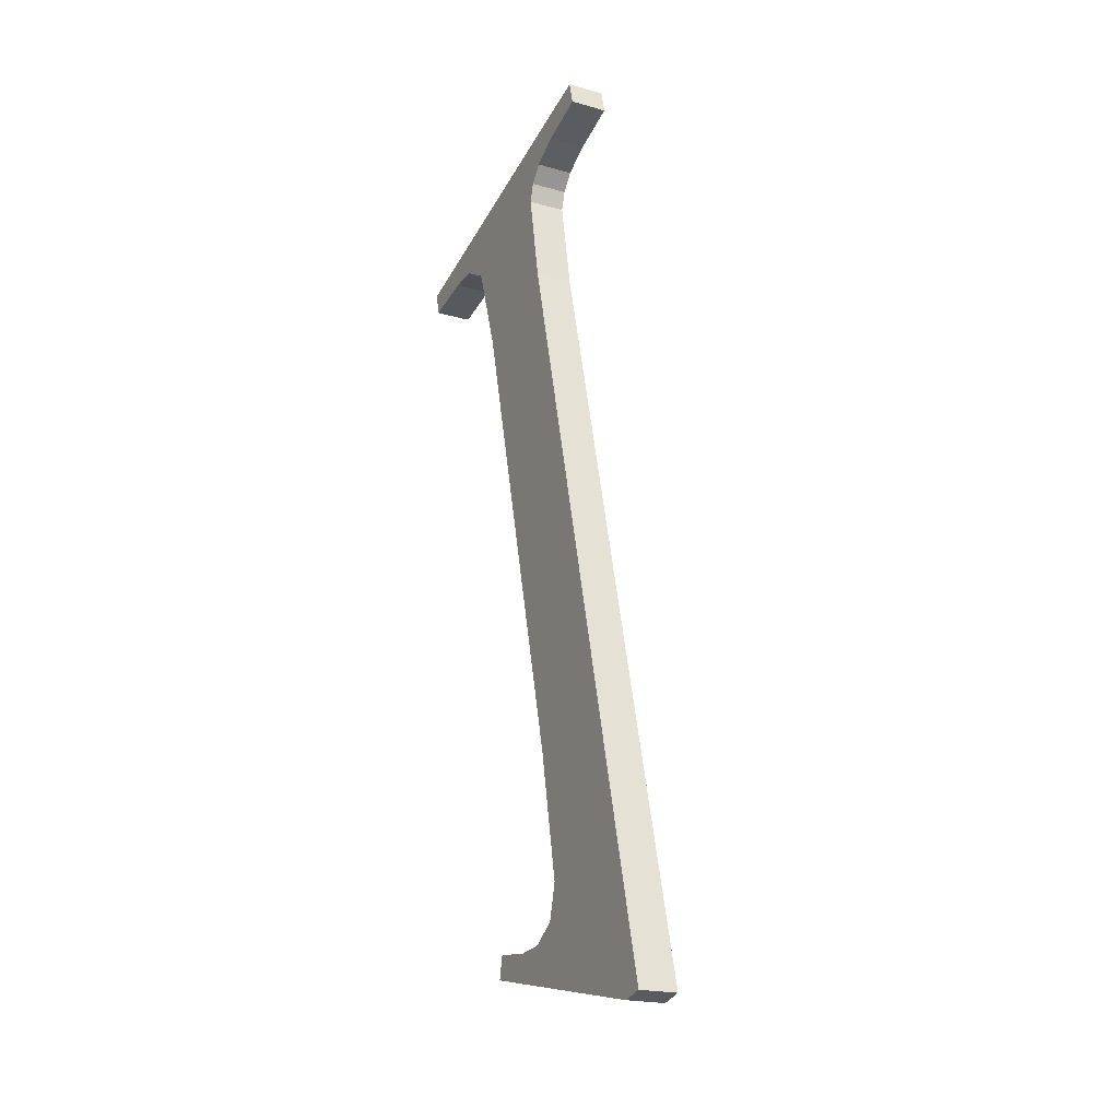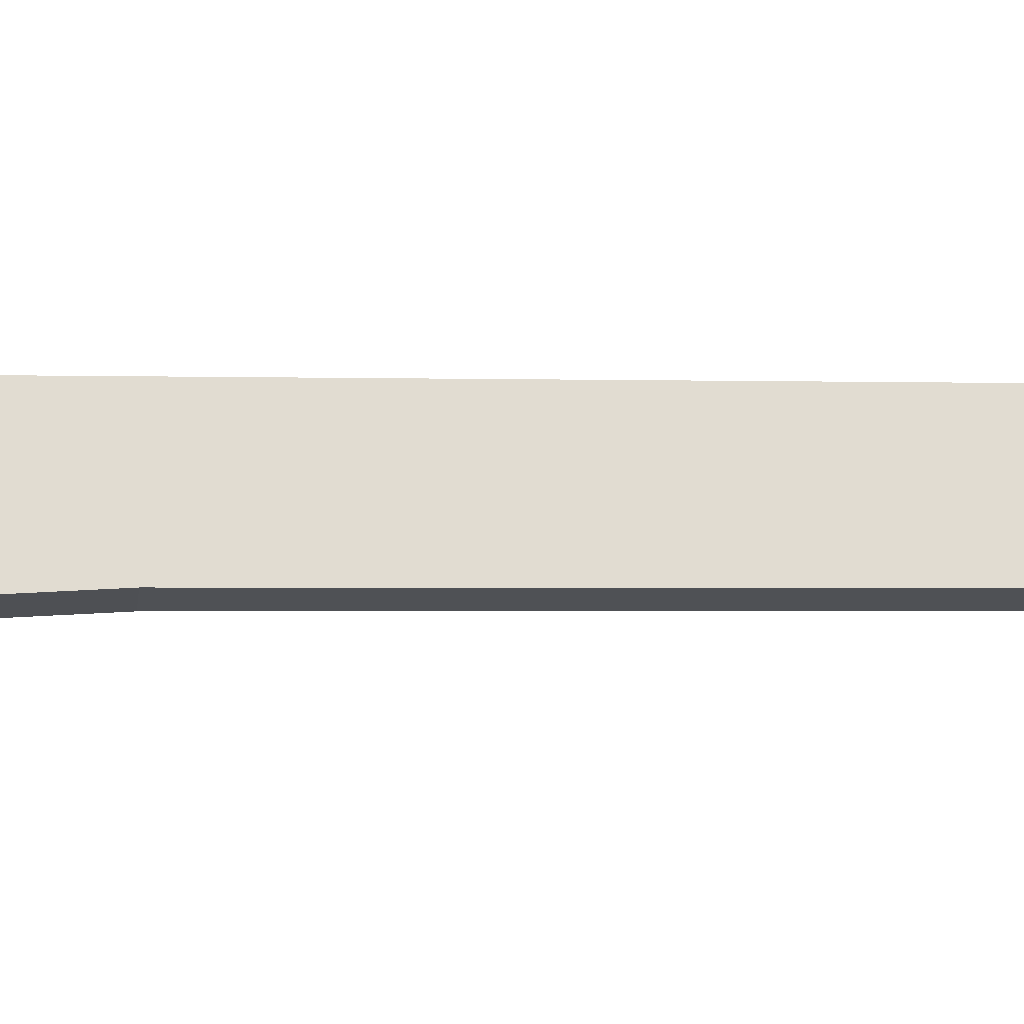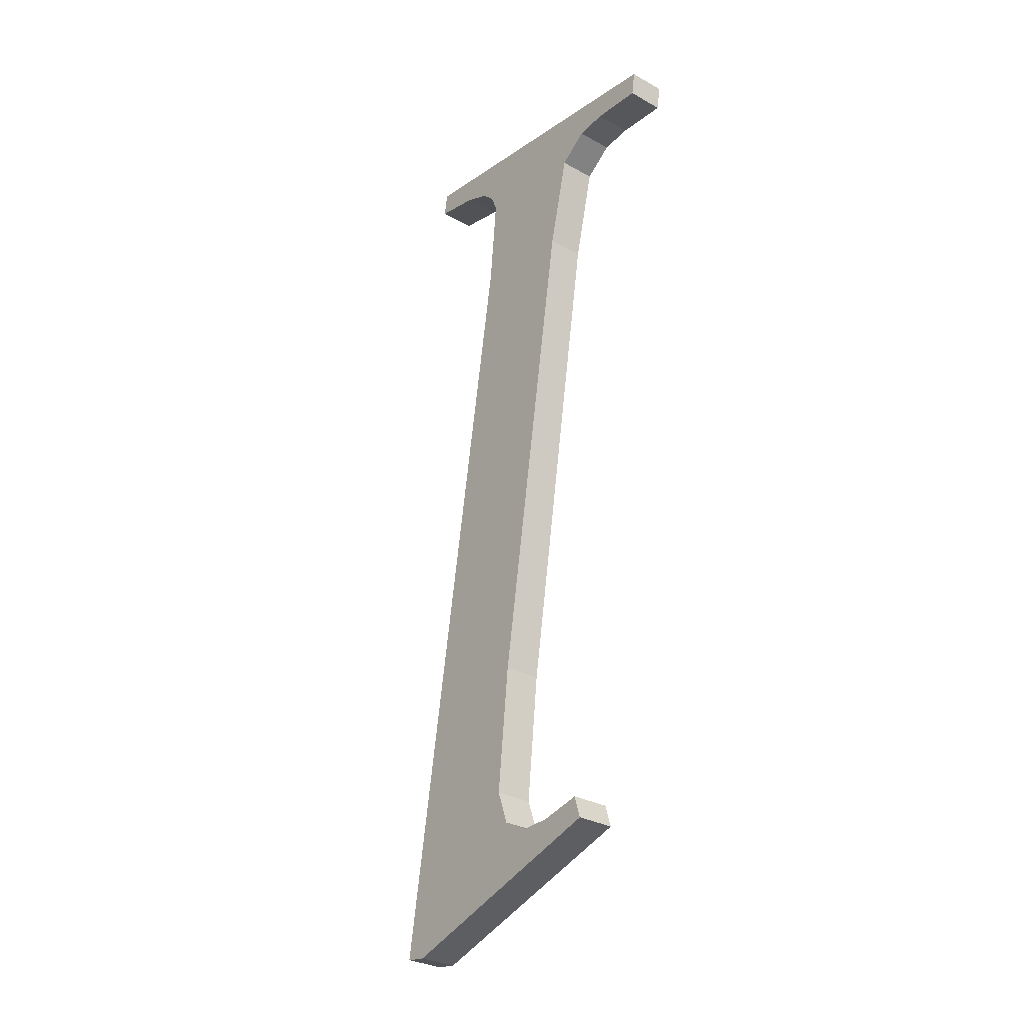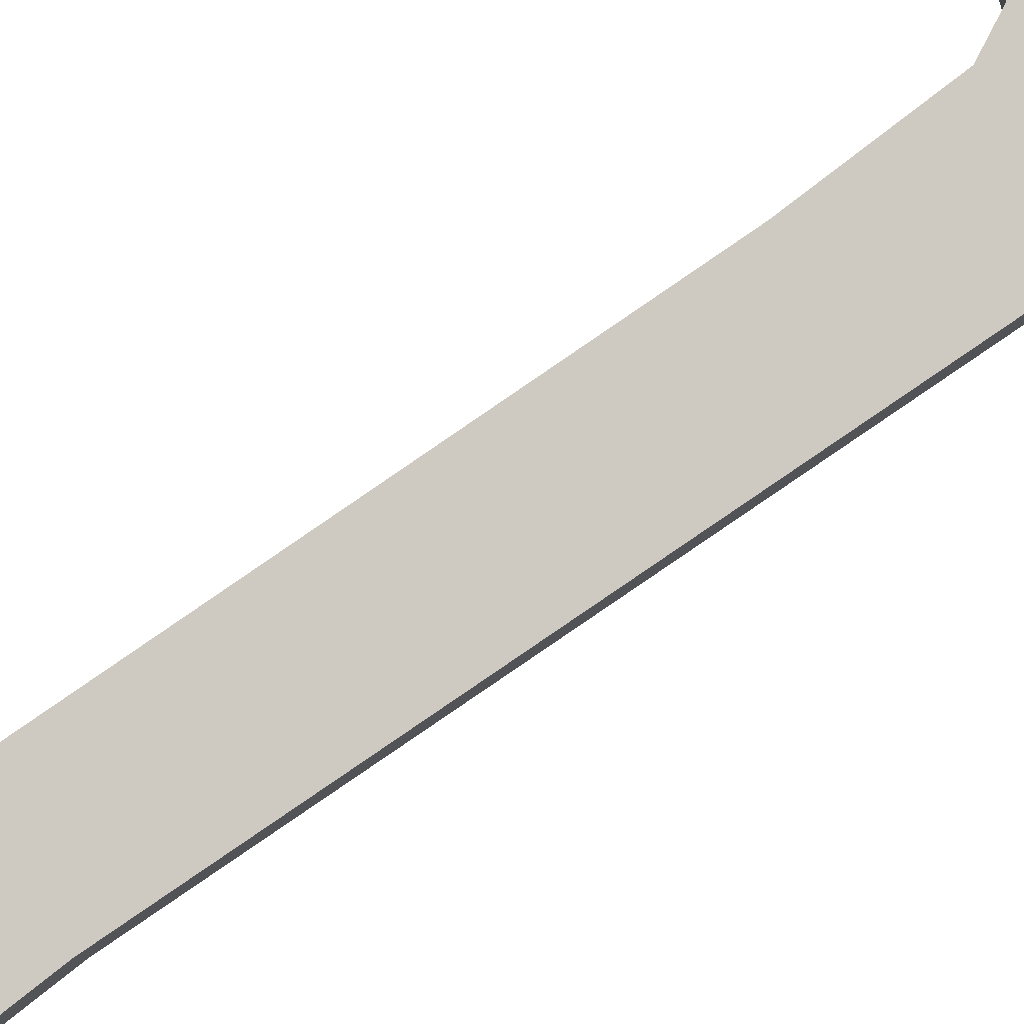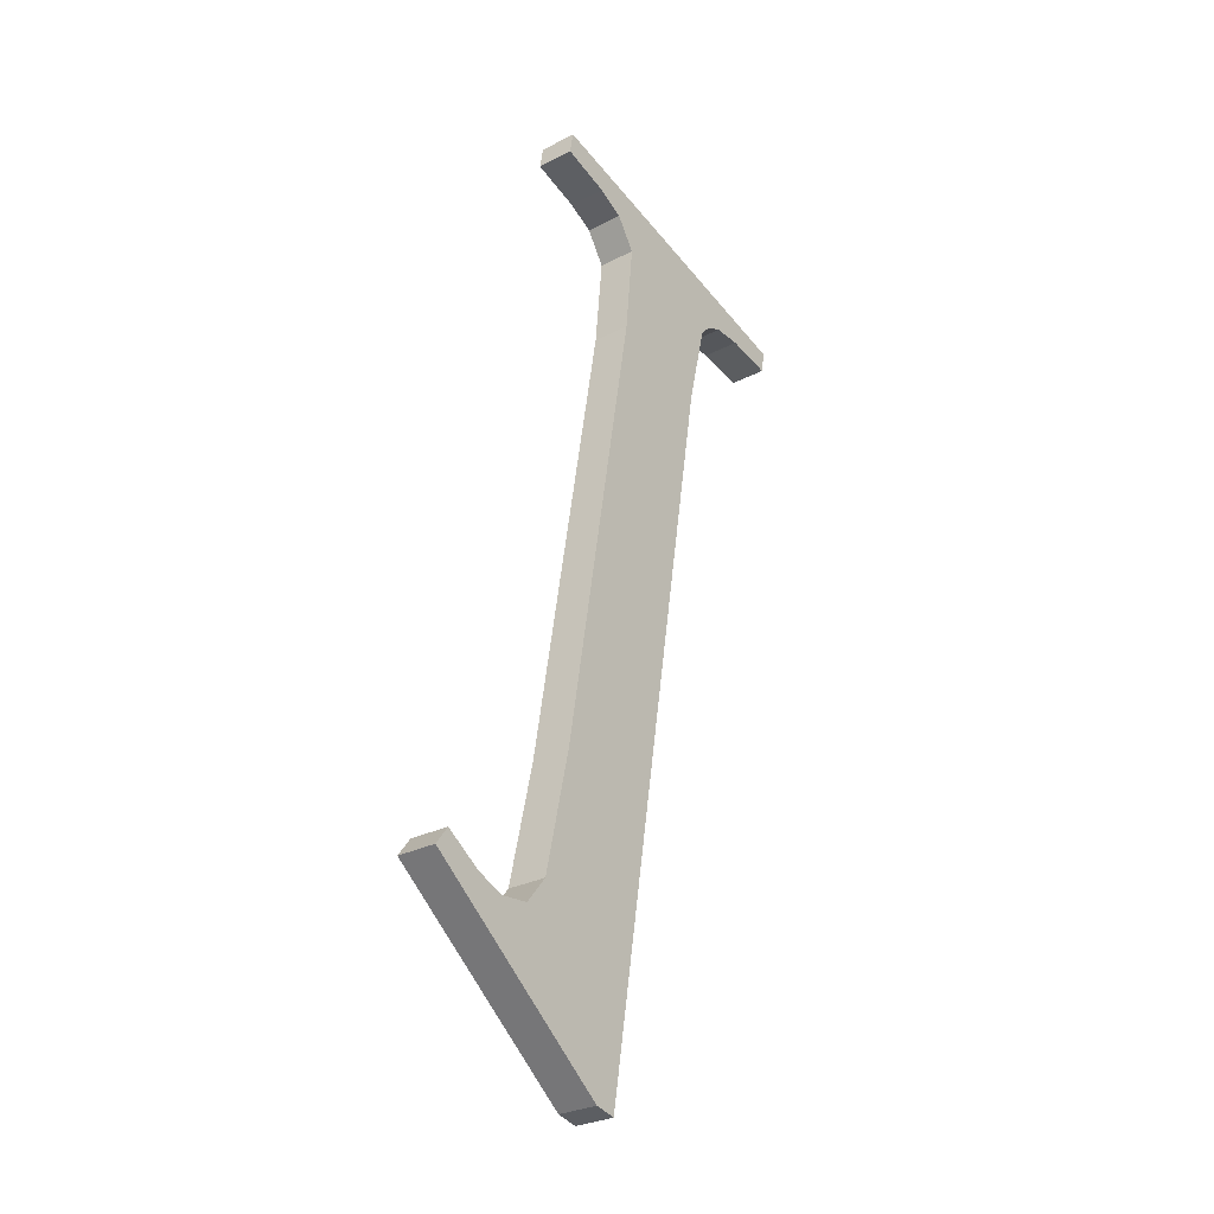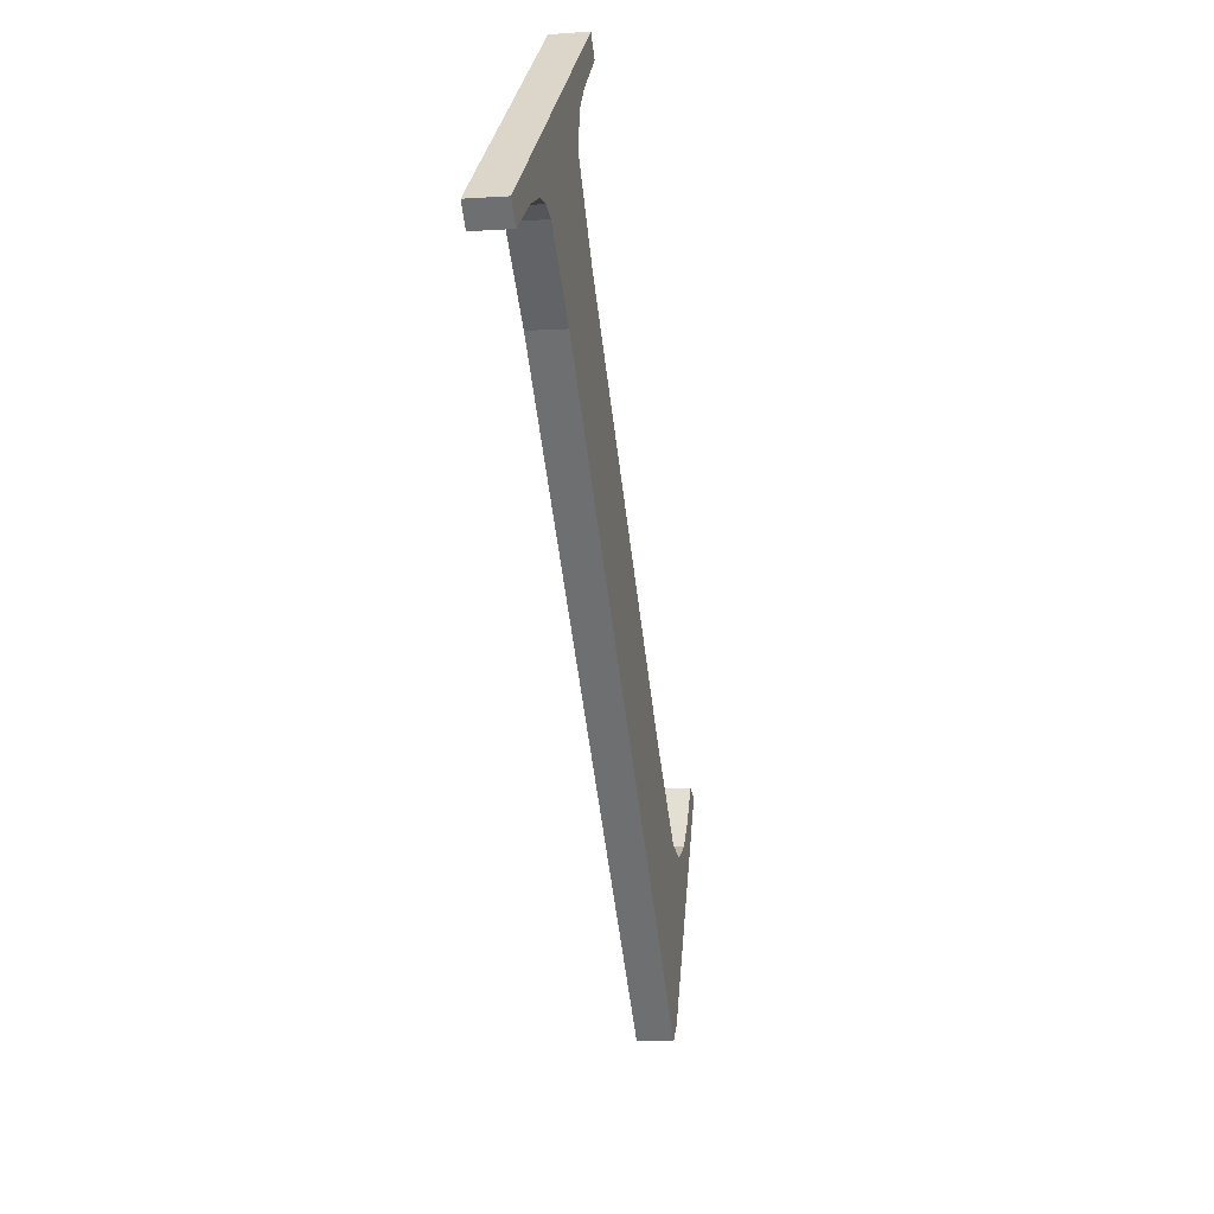
<metadata>
{"format":"obj","ext":"obj","renderer":"f3d","projection":"perspective","resolution":1024,"background":"white","views":[{"elev":-36.7,"azim":64.0,"up":"+Z"},{"elev":70.2,"azim":-92.4,"up":"+Y"},{"elev":-19.1,"azim":-127.9,"up":"+Z"},{"elev":79.5,"azim":56.5,"up":"+Y"},{"elev":-42.7,"azim":-54.5,"up":"+Z"},{"elev":34.0,"azim":99.1,"up":"+Z"}]}
</metadata>
<code>
o #ID1187
v 0.1265 0.03175 -0.1207
v 0.1242 0.03158 -0.1193
v 0.1241 0.03161 -0.1195
v 0.1246 0.0316 -0.1195
v 0.125 0.03161 -0.1195
v 0.1253 0.03159 -0.1194
v 0.1255 0.03155 -0.1191
v 0.1255 0.03138 -0.1177
v 0.1255 0.03073 -0.1125
v 0.1248 0.03055 -0.1111
v 0.1243 0.03052 -0.1108
v 0.1243 0.03055 -0.1111
v 0.1279 0.03052 -0.1108
v 0.1252 0.03056 -0.1112
v 0.1254 0.0306 -0.1115
v 0.1271 0.03056 -0.1112
v 0.1269 0.03058 -0.1114
v 0.1268 0.0306 -0.1115
v 0.1267 0.03073 -0.1125
v 0.1267 0.03175 -0.1207
v 0.1274 0.03055 -0.1111
v 0.1279 0.03055 -0.1111
v 0.1241 0.03199 -0.1195
v 0.1265 0.03175 -0.1207
v 0.1241 0.03161 -0.1195
v 0.1265 0.03214 -0.1206
v 0.1265 0.03214 -0.1206
v 0.1267 0.03175 -0.1207
v 0.1265 0.03175 -0.1207
v 0.1267 0.03214 -0.1206
v 0.1267 0.03175 -0.1207
v 0.1267 0.03112 -0.1125
v 0.1267 0.03073 -0.1125
v 0.1267 0.03214 -0.1206
v 0.1267 0.03073 -0.1125
v 0.1268 0.03099 -0.1115
v 0.1268 0.0306 -0.1115
v 0.1267 0.03112 -0.1125
v 0.1268 0.0306 -0.1115
v 0.1269 0.03097 -0.1113
v 0.1269 0.03058 -0.1114
v 0.1268 0.03099 -0.1115
v 0.1269 0.03097 -0.1113
v 0.1271 0.03056 -0.1112
v 0.1269 0.03058 -0.1114
v 0.1271 0.03095 -0.1112
v 0.1271 0.03095 -0.1112
v 0.1274 0.03055 -0.1111
v 0.1271 0.03056 -0.1112
v 0.1274 0.03094 -0.1111
v 0.1274 0.03094 -0.1111
v 0.1279 0.03055 -0.1111
v 0.1274 0.03055 -0.1111
v 0.1279 0.03094 -0.1111
v 0.1279 0.03055 -0.1111
v 0.1279 0.0309 -0.1108
v 0.1279 0.03052 -0.1108
v 0.1279 0.03094 -0.1111
v 0.1279 0.0309 -0.1108
v 0.1243 0.03052 -0.1108
v 0.1279 0.03052 -0.1108
v 0.1243 0.0309 -0.1108
v 0.1243 0.03094 -0.1111
v 0.1243 0.03052 -0.1108
v 0.1243 0.0309 -0.1108
v 0.1243 0.03055 -0.1111
v 0.1243 0.03094 -0.1111
v 0.1248 0.03055 -0.1111
v 0.1243 0.03055 -0.1111
v 0.1248 0.03094 -0.1111
v 0.1248 0.03094 -0.1111
v 0.1252 0.03056 -0.1112
v 0.1248 0.03055 -0.1111
v 0.1252 0.03095 -0.1112
v 0.1254 0.03099 -0.1115
v 0.1252 0.03056 -0.1112
v 0.1252 0.03095 -0.1112
v 0.1254 0.0306 -0.1115
v 0.1255 0.03112 -0.1125
v 0.1254 0.0306 -0.1115
v 0.1254 0.03099 -0.1115
v 0.1255 0.03073 -0.1125
v 0.1255 0.03177 -0.1177
v 0.1255 0.03073 -0.1125
v 0.1255 0.03112 -0.1125
v 0.1255 0.03138 -0.1177
v 0.1255 0.03194 -0.119
v 0.1255 0.03138 -0.1177
v 0.1255 0.03177 -0.1177
v 0.1255 0.03155 -0.1191
v 0.1253 0.03198 -0.1194
v 0.1255 0.03155 -0.1191
v 0.1255 0.03194 -0.119
v 0.1253 0.03159 -0.1194
v 0.1253 0.03198 -0.1194
v 0.125 0.03161 -0.1195
v 0.1253 0.03159 -0.1194
v 0.125 0.03199 -0.1195
v 0.125 0.03199 -0.1195
v 0.1246 0.0316 -0.1195
v 0.125 0.03161 -0.1195
v 0.1246 0.03199 -0.1194
v 0.1246 0.03199 -0.1194
v 0.1242 0.03158 -0.1193
v 0.1246 0.0316 -0.1195
v 0.1242 0.03197 -0.1193
v 0.1241 0.03199 -0.1195
v 0.1242 0.03158 -0.1193
v 0.1242 0.03197 -0.1193
v 0.1241 0.03161 -0.1195
v 0.1242 0.03197 -0.1193
v 0.1265 0.03214 -0.1206
v 0.1241 0.03199 -0.1195
v 0.1246 0.03199 -0.1194
v 0.125 0.03199 -0.1195
v 0.1253 0.03198 -0.1194
v 0.1255 0.03194 -0.119
v 0.1255 0.03177 -0.1177
v 0.1279 0.0309 -0.1108
v 0.1243 0.03094 -0.1111
v 0.1243 0.0309 -0.1108
v 0.1248 0.03094 -0.1111
v 0.1252 0.03095 -0.1112
v 0.1254 0.03099 -0.1115
v 0.1271 0.03095 -0.1112
v 0.1269 0.03097 -0.1113
v 0.1255 0.03112 -0.1125
v 0.1268 0.03099 -0.1115
v 0.1267 0.03112 -0.1125
v 0.1274 0.03094 -0.1111
v 0.1279 0.03094 -0.1111
v 0.1267 0.03214 -0.1206
f 1 2 3
f 3 2 1
f 2 1 4
f 4 1 2
f 4 1 5
f 5 1 4
f 5 1 6
f 6 1 5
f 6 1 7
f 7 1 6
f 7 1 8
f 8 1 7
f 8 1 9
f 9 1 8
f 10 11 12
f 12 11 10
f 11 10 13
f 13 10 11
f 13 10 14
f 14 10 13
f 13 14 15
f 15 14 13
f 13 15 16
f 16 15 13
f 16 15 17
f 17 15 16
f 17 15 9
f 9 15 17
f 17 9 18
f 18 9 17
f 18 9 19
f 19 9 18
f 19 9 1
f 1 9 19
f 19 1 20
f 20 1 19
f 13 16 21
f 21 16 13
f 13 21 22
f 22 21 13
f 23 24 25
f 25 24 23
f 24 23 26
f 26 23 24
f 27 28 29
f 29 28 27
f 28 27 30
f 30 27 28
f 31 32 33
f 33 32 31
f 32 31 34
f 34 31 32
f 35 36 37
f 37 36 35
f 36 35 38
f 38 35 36
f 39 40 41
f 41 40 39
f 40 39 42
f 42 39 40
f 43 44 45
f 45 44 43
f 44 43 46
f 46 43 44
f 47 48 49
f 49 48 47
f 48 47 50
f 50 47 48
f 51 52 53
f 53 52 51
f 52 51 54
f 54 51 52
f 55 56 57
f 57 56 55
f 56 55 58
f 58 55 56
f 59 60 61
f 61 60 59
f 60 59 62
f 62 59 60
f 63 64 65
f 65 64 63
f 64 63 66
f 66 63 64
f 67 68 69
f 69 68 67
f 68 67 70
f 70 67 68
f 71 72 73
f 73 72 71
f 72 71 74
f 74 71 72
f 75 76 77
f 77 76 75
f 76 75 78
f 78 75 76
f 79 80 81
f 81 80 79
f 80 79 82
f 82 79 80
f 83 84 85
f 85 84 83
f 84 83 86
f 86 83 84
f 87 88 89
f 89 88 87
f 88 87 90
f 90 87 88
f 91 92 93
f 93 92 91
f 92 91 94
f 94 91 92
f 95 96 97
f 97 96 95
f 96 95 98
f 98 95 96
f 99 100 101
f 101 100 99
f 100 99 102
f 102 99 100
f 103 104 105
f 105 104 103
f 104 103 106
f 106 103 104
f 107 108 109
f 109 108 107
f 108 107 110
f 110 107 108
f 111 112 113
f 113 112 111
f 112 111 114
f 114 111 112
f 112 114 115
f 115 114 112
f 112 115 116
f 116 115 112
f 112 116 117
f 117 116 112
f 112 117 118
f 118 117 112
f 119 120 121
f 121 120 119
f 120 119 122
f 122 119 120
f 122 119 123
f 123 119 122
f 123 119 124
f 124 119 123
f 124 119 125
f 125 119 124
f 124 125 126
f 126 125 124
f 124 126 127
f 127 126 124
f 127 126 128
f 128 126 127
f 127 128 118
f 118 128 127
f 118 128 129
f 129 128 118
f 118 129 112
f 112 129 118
f 125 119 130
f 130 119 125
f 130 119 131
f 131 119 130
f 132 112 129
f 129 112 132

</code>
